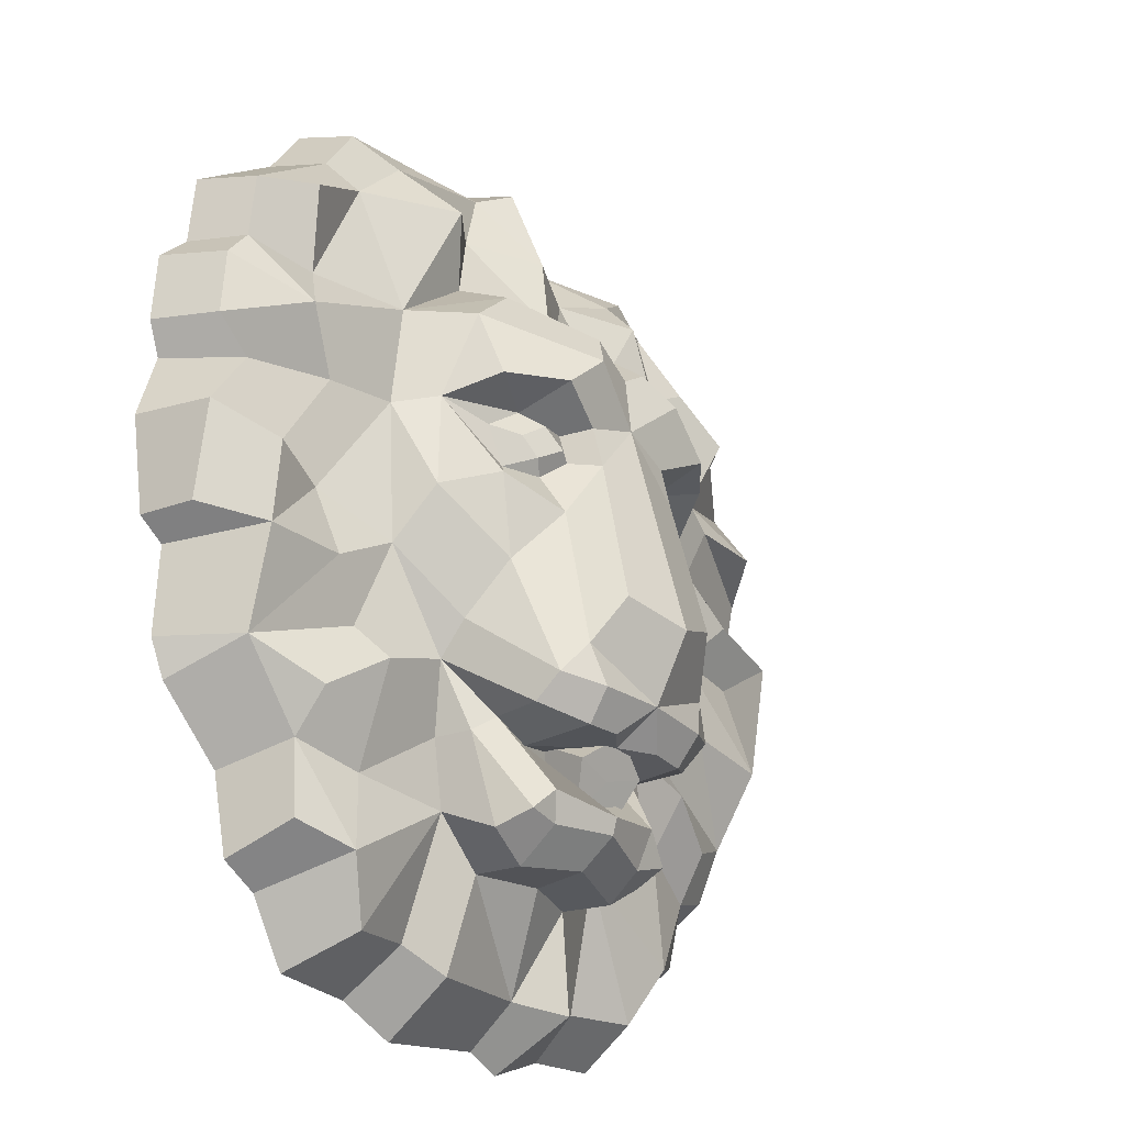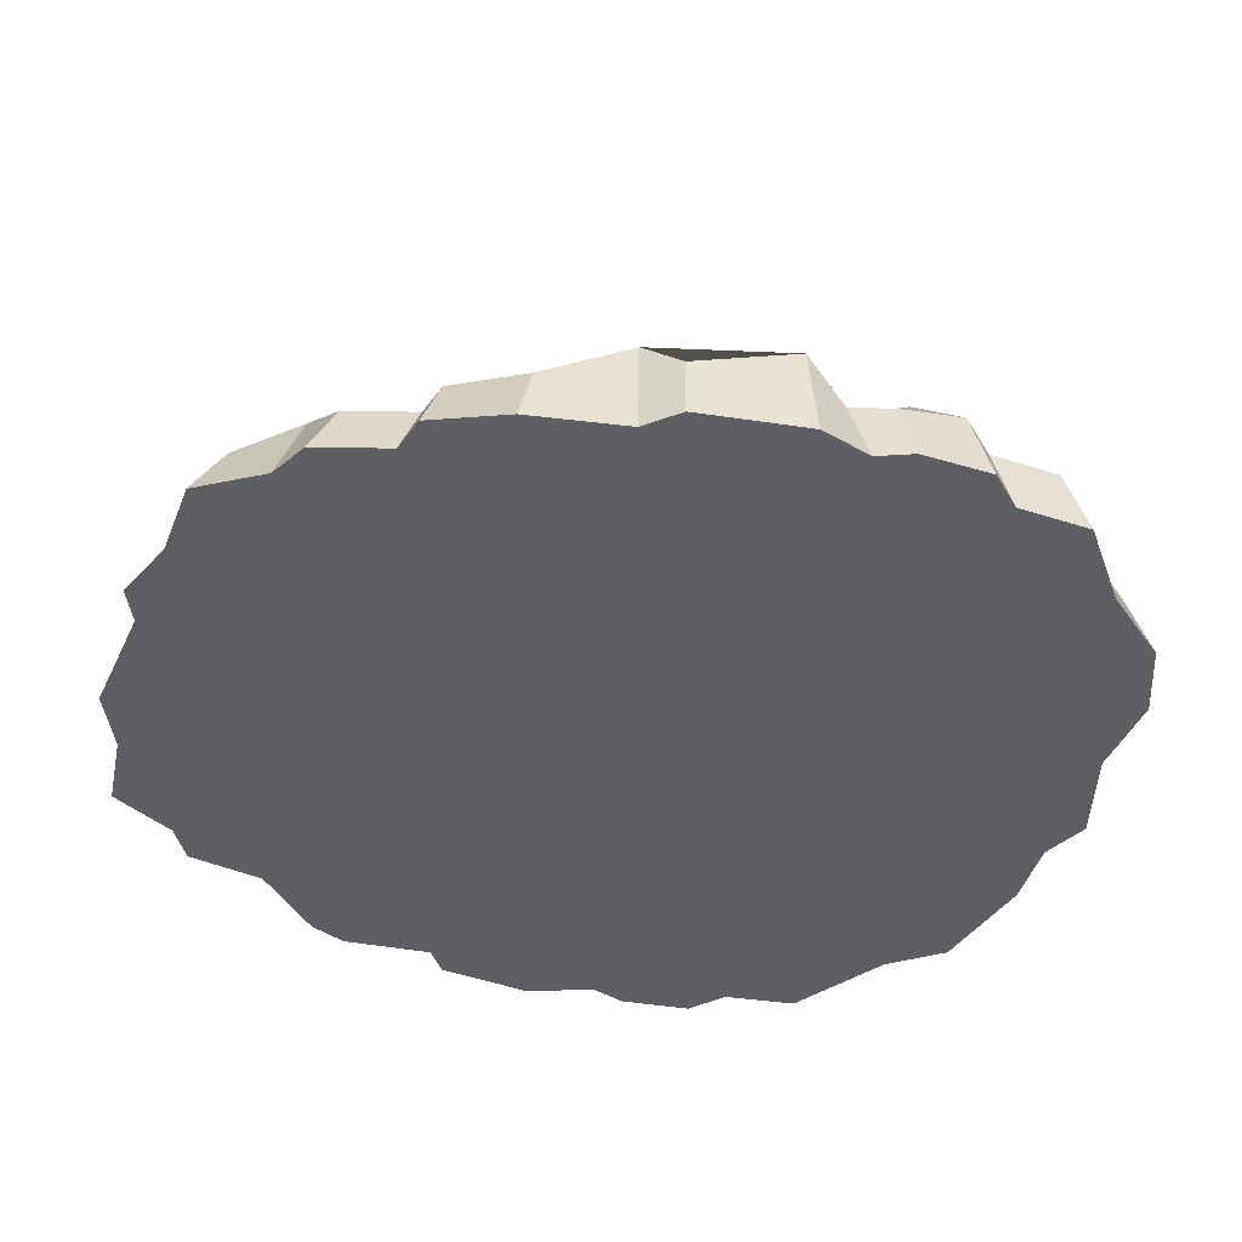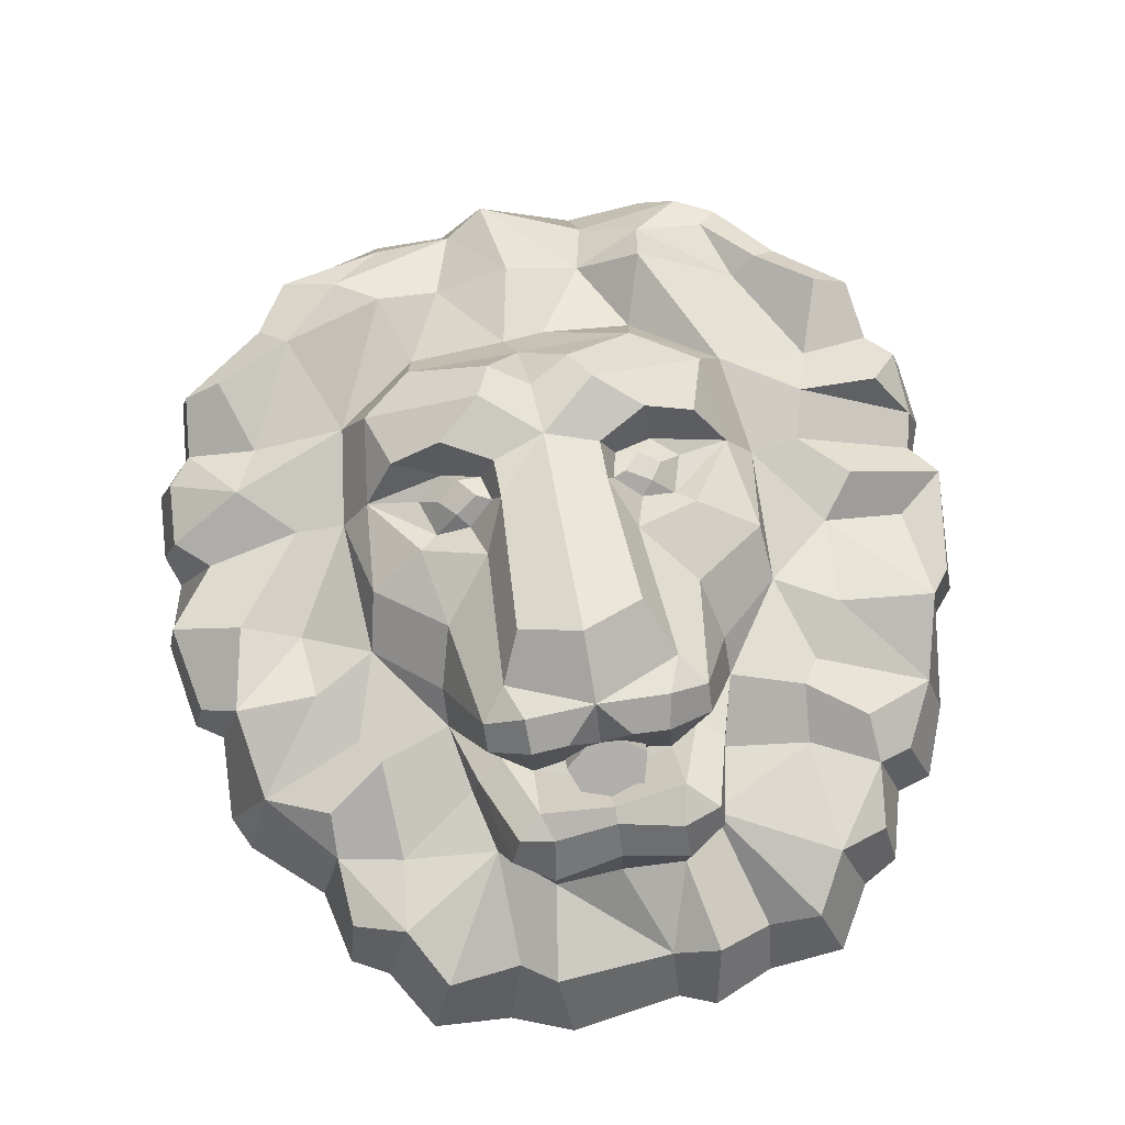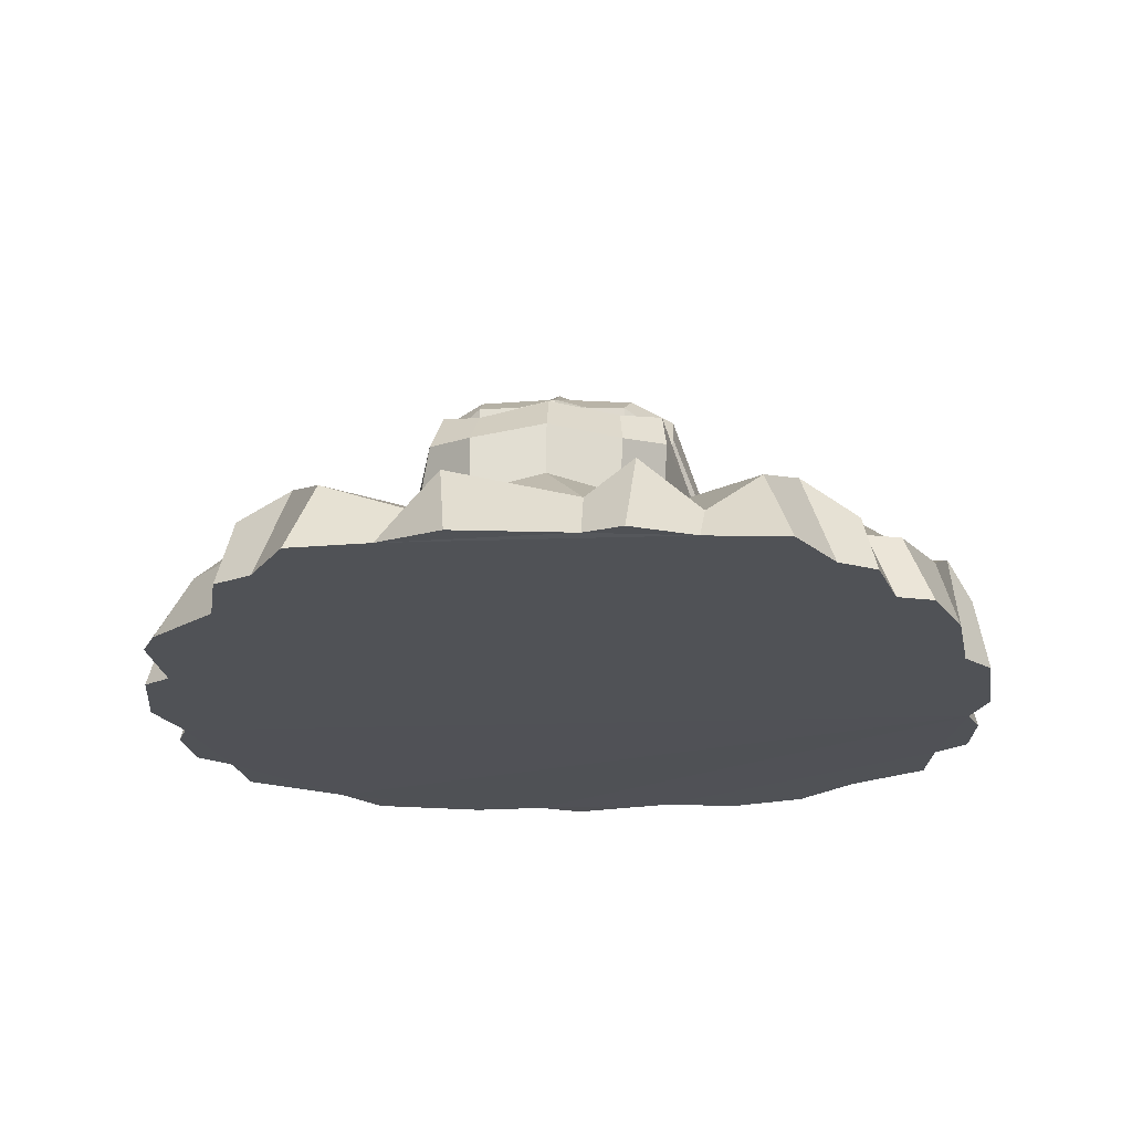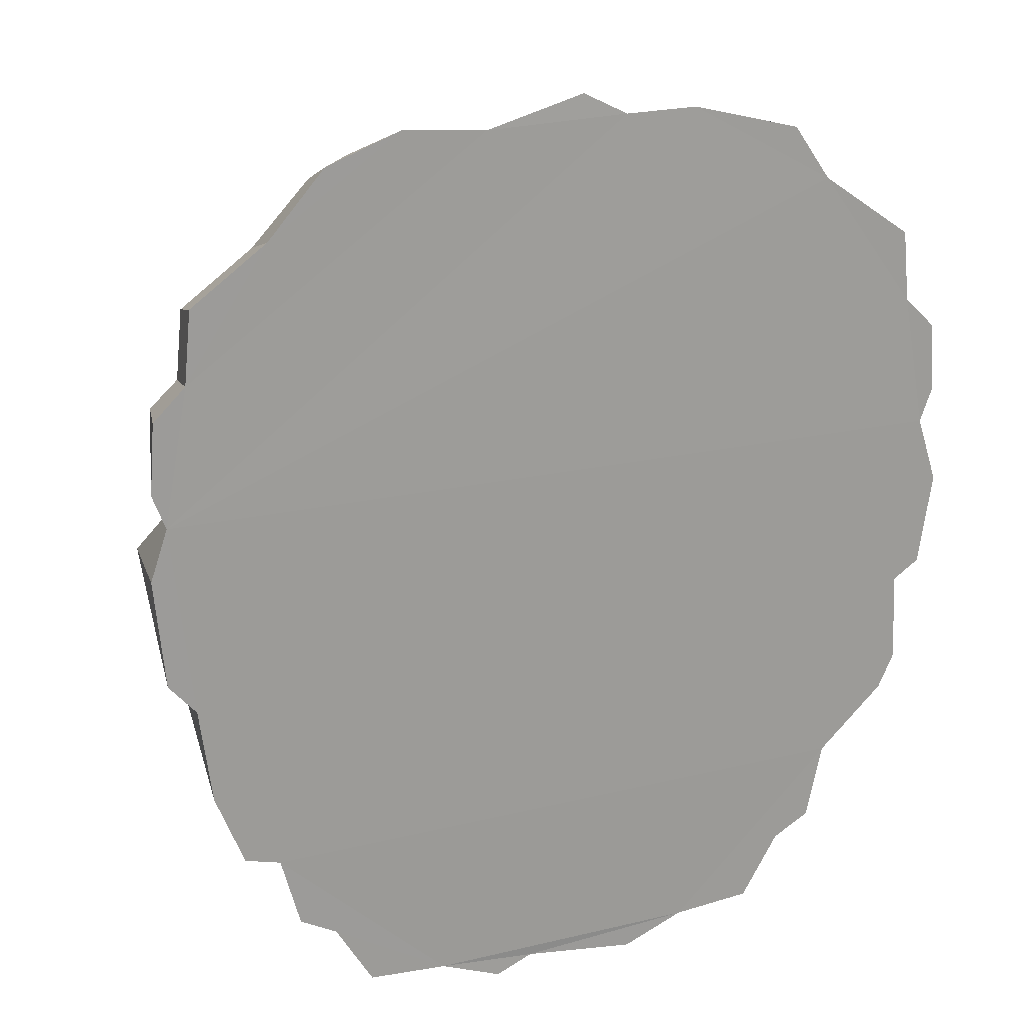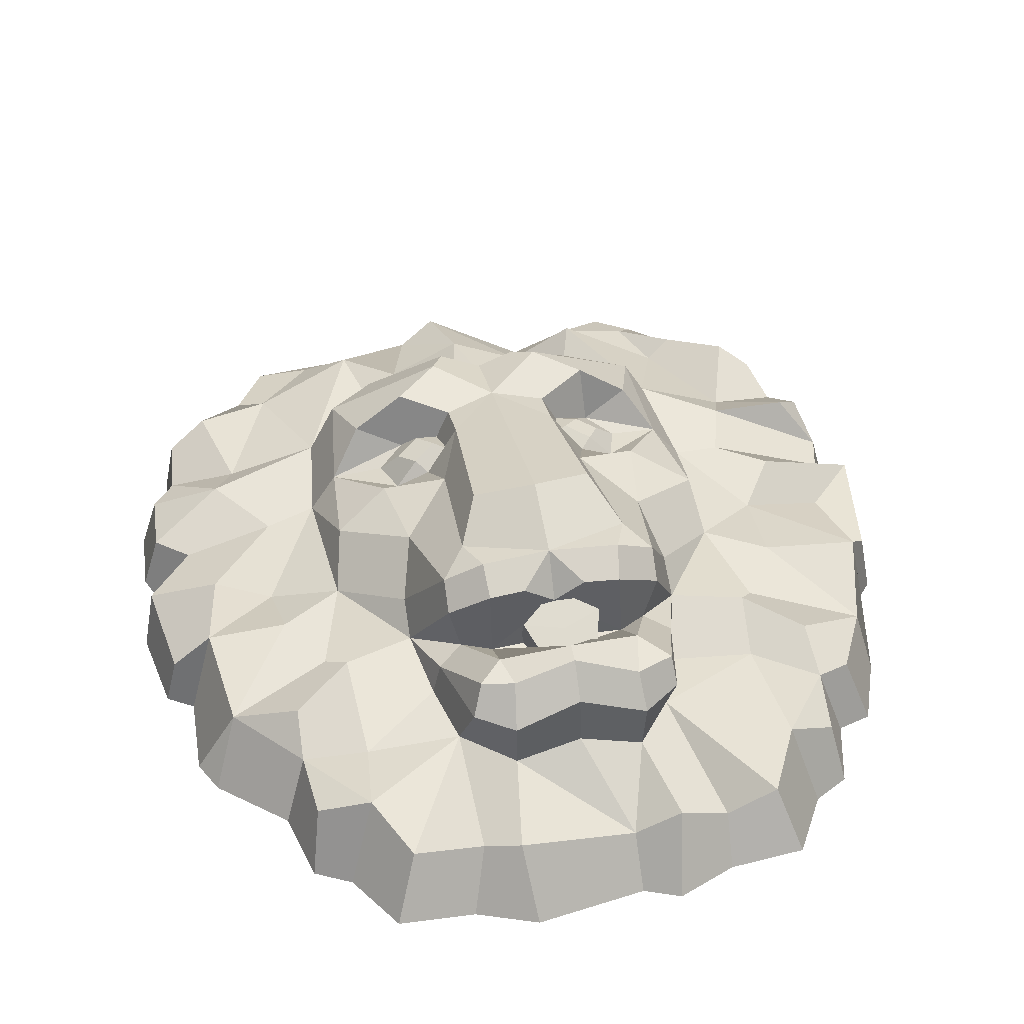
<metadata>
{"format":"obj","ext":"obj","renderer":"f3d","projection":"perspective","resolution":1024,"background":"white","views":[{"elev":-25.2,"azim":-52.6,"up":"+Y"},{"elev":-40.3,"azim":73.8,"up":"+Z"},{"elev":74.7,"azim":-10.6,"up":"+Z"},{"elev":-20.6,"azim":3.6,"up":"+Z"},{"elev":19.7,"azim":156.0,"up":"+Y"},{"elev":43.6,"azim":-12.6,"up":"+Z"}]}
</metadata>
<code>
v -0.9338 32.91 4.816
v 0.162 26.3 7.029
v -1.287 19.28 8.824
v 0.162 8.837 15.37
v 0.03822 -13.43 17.37
v 0.162 -15.2 9.056
v 0.162 -21.95 13.38
v 0.162 -24.01 10.75
v 0.162 -24.44 6.827
v 3.105 -31.11 2.207
v 7.278 31.2 0.7458
v 18.71 29.91 2.648
v 22.78 25.11 3.522
v 28.23 21.21 3.473
v 28.74 16.08 3.446
v 30.61 13.89 4.341
v 30.97 8.915 3.453
v 30.17 5.924 3.458
v 31.72 2.821 5.867
v 30.98 -4.882 3.689
v 29.03 -7.225 6.216
v 27.5 -13.61 3.63
v 24.8 -18.73 3.626
v 22.22 -19.45 3.634
v 21.59 -24.55 2.908
v 17.46 -26 5.322
v 14.95 -30.52 3.778
v 11.06 -30.23 1.429
v 6.626 -31.81 4.647
v 4.924 -6.361 18.42
v 5.009 4.955 13.13
v 5.535 7.04 12.89
v 8.556 8.144 11.45
v 10.68 6.655 10.43
v 9.708 3.529 10.91
v 7.034 3.325 12.2
v 15.92 -0.1061 9.846
v 21.37 -6.449 6.415
v 18.66 -10.51 5.385
v 11.47 -10.91 7.138
v 8.835 -14.75 13.26
v 5.264 -15.97 15.39
v 2.404 -15.84 15.59
v 5.589 -16.15 9.653
v 6.926 -10.58 16.24
v 10.1 -4.165 12.12
v 16.97 6.95 6.626
v 9.269 19.91 5.862
v 8.701 17.25 11.29
v 13.73 13.83 11.88
v 14.75 7.517 9.414
v 12.28 9.318 13.05
v 8.258 9.396 16.01
v 4.358 7.487 15.04
v 0.03822 -8.332 19.99
v 4.667 12.53 16.27
v 21.91 0.7166 4.766
v 20.93 7.742 5.802
v 24.44 3.814 6.884
v 28.26 0.2905 4.148
v 21.97 11.43 6.956
v 28.12 11.25 6.983
v 25.13 20.86 6.572
v 23.25 15.27 4.515
v 18.81 23.28 4.303
v 11.04 25.23 7.865
v 11.68 28.66 4.744
v 17.2 28.49 3.847
v 20.86 24.17 5.557
v 5.286 -24.51 5.1
v 8.216 -21.14 5.544
v 5.477 -24.76 9.157
v 8.477 -22.83 9.438
v 5.236 -22.8 11.75
v 8.168 -21.86 11.9
v 16.78 -17.02 4.98
v 17.1 -12.83 7.516
v 21.76 -15.9 6.114
v 4.33 4.231 15.82
v 15.8 15.05 7.822
v 5.722 -13.56 16.91
v 5.994 5.282 13.46
v 7.991 4.386 12.52
v 8.962 5.844 12.12
v 7.337 6.891 12.62
v 10.07 -16.15 5.012
v 6.103 0.4511 13.89
v 8.814 -13 15.39
v 9.891 -16.01 8.645
v 0.162 -20.67 13.74
v 5.867 -19.74 12.63
v 7.877 -14.57 9.168
v 11.4 -8.352 9.161
v 16.45 -3.811 6.791
v 6.142 26.38 4.086
v 15.5 31.3 3.159
v -0.9338 35.26 -1.462
v 3.105 -34.12 -1.462
v 6.692 33.16 -1.508
v 13.21 33.66 -1.569
v 18.94 31.54 -1.614
v 23.27 26.68 -1.649
v 29.08 22.52 -1.695
v 29.62 17.07 -1.7
v 32.08 14.73 -1.719
v 32.47 9.431 -1.723
v 31.48 6.832 -1.715
v 32.81 2.984 -1.729
v 32 -5.251 -1.72
v 29.91 -7.625 -1.704
v 28.93 -14.93 -1.695
v 26.74 -20.42 -1.675
v 23.99 -21.18 -1.653
v 22.52 -26.57 -1.642
v 19.67 -28.13 -1.62
v 16.78 -32.9 -1.593
v 10.71 -33.36 -1.545
v 5.968 -35.26 -1.508
v 11.12 2.165 12.23
v -4.11 31.21 3.703
v -18.39 29.68 3.582
v -21.04 25.86 3.522
v -27.91 21.21 3.473
v -28.42 16.08 3.446
v -30.28 13.89 3.466
v -30.65 8.915 3.453
v -28.02 6.47 3.636
v -31.72 1.602 4.192
v -30.65 -4.882 2.041
v -27.47 -6.476 6.279
v -26.54 -13.41 3.745
v -21.61 -19.09 3.636
v -21.27 -24.55 3.607
v -17.14 -26 5.322
v -14.62 -30.52 3.778
v -8.902 -29.82 2.257
v -6.302 -31.81 4.129
v -4.755 -6.981 18.49
v -4.685 4.955 13.13
v -5.211 7.04 12.83
v -8.233 8.144 11.45
v -10.35 6.655 10.43
v -9.384 3.529 10.91
v -6.71 3.325 12.19
v -15.1 0.2398 9.822
v -21.05 -6.449 6.41
v -18.33 -10.51 5.48
v -11.14 -10.91 7.085
v -8.511 -14.75 13.37
v -5.348 -15.97 15.6
v -2.488 -15.84 15.69
v -5.265 -16.15 9.868
v -6.478 -10.55 16.45
v -9.773 -4.165 12.09
v -16.64 6.95 6.626
v -8.946 19.91 6.245
v -9.42 17.25 11.26
v -13.41 13.83 11.86
v -14.43 7.517 9.414
v -11.95 9.318 13.05
v -7.934 9.396 15.98
v -4.034 7.487 14.99
v -4.343 12.53 16.23
v -21.59 -1.048 4.455
v -20.6 7.742 4.452
v -26.19 0.3762 5.624
v -24.72 11.34 6.609
v -24.8 20.86 6.572
v -22.93 15.27 4.515
v -18.8 24.1 4.852
v -10.71 25.23 7.834
v -14.11 28.58 4.484
v -5.043 -24.51 5.489
v -9.084 -21.14 5.681
v -5.153 -24.76 9.468
v -8.153 -22.83 9.678
v -4.705 -22.19 12.11
v -7.328 -21.75 12.27
v -16.45 -20.3 4.684
v -16.77 -12.83 7.459
v -21.43 -15.9 6.035
v -4.006 4.231 15.82
v -15.47 15.05 6.526
v -5.398 -13.56 17.1
v -5.853 5.352 13.67
v -7.581 4.369 12.72
v -8.885 5.776 12.33
v -7.06 7.02 13
v -10.22 -16.15 5.936
v -5.779 0.4511 13.82
v -8.49 -13 15.43
v -9.567 -16.01 8.604
v -5.459 -20.03 12.79
v -7.553 -14.57 9.283
v -11.08 -8.352 9.116
v -16.12 -3.811 6.735
v -5.818 26.38 4.206
v -10.15 31.68 2.312
v -4.424 33.55 -1.508
v -10.04 33.66 -1.569
v -18.62 31.54 -1.614
v -21.54 27.43 -1.649
v -28.76 22.52 -1.695
v -29.3 17.07 -1.7
v -31.75 14.73 -1.719
v -32.14 9.431 -1.723
v -31.16 6.832 -1.715
v -32.81 1.765 -1.729
v -31.67 -5.251 -1.72
v -29.59 -6.629 -1.704
v -29.92 -13.4 -1.705
v -28.66 -16.06 -1.684
v -23.47 -20.8 -1.664
v -22.19 -26.57 -1.642
v -19.34 -28.13 -1.62
v -16.46 -32.9 -1.593
v -10.39 -33.36 -1.545
v -5.644 -35.26 -1.508
v -10.79 2.165 12.17
v -0.4125 17.41 10.85
v -0.003623 -15.68 13.91
v 0.162 -17.7 8.762
v -3.149 15.25 14.94
v 3.229 15.28 14.27
v -0.1029 13.08 15.06
v 0.6547 -10.12 4.837
v -2.348 -12.27 3.595
v -0.9226 -15.53 2.003
v 2.961 -15.41 2.267
v 3.936 -12.06 4.034
v 0.1542 -14.86 14.26
v -2.848 -17.01 13.02
v -1.423 -20.28 11.41
v 2.496 -20.02 11.74
v 3.399 -16.92 13.39
v 0.3556 -17.82 12.78
v 2.171 20.21 6.951
f 43 5 221
f 94 39 22 38
f 41 42 44 92
f 44 6 222
f 221 44 42 43
f 37 46 93 94
f 61 80 47 58
f 220 224 49
f 49 80 48
f 50 51 47 80
f 225 224 220
f 45 30 55 5
f 46 87 45 88
f 36 31 79 87
f 224 56 50 49
f 56 4 54 53
f 50 52 51
f 50 56 53 52
f 54 4 79
f 52 33 51
f 35 51 34
f 35 36 87 119
f 37 51 119
f 21 38 22
f 38 57 94
f 47 94 57
f 18 58 59 19
f 57 59 58 47
f 19 60 21 20
f 59 57 60 19
f 16 62 17
f 61 58 18 17
f 17 62 61
f 15 64 62 16
f 14 63 64 15
f 95 2 237
f 64 80 61
f 95 1 2
f 11 67 96
f 80 66 48
f 68 65 69
f 13 69 63 14
f 68 69 13 12
f 63 69 65 64
f 64 65 80
f 37 94 47
f 89 86 40
f 72 70 71 73
f 9 70 72 8
f 8 72 74 7
f 74 72 73 75
f 10 70 9
f 70 29 28 71
f 26 71 27
f 27 71 28
f 86 76 77 40
f 76 24 78 77
f 40 77 39 94
f 76 26 24
f 71 26 76
f 24 26 25
f 22 78 24 23
f 77 78 22 39
f 54 32 33 53
f 54 79 31 32
f 79 4 55 30
f 49 50 80
f 45 81 88
f 5 43 42 81
f 31 36 83 82
f 36 35 83
f 35 34 84 83
f 34 33 85 84
f 33 32 85
f 32 31 82 85
f 73 71 86 89
f 71 76 86
f 45 5 81
f 41 88 81 42
f 93 88 41 40
f 75 73 89
f 7 74 91 90
f 92 91 75 89
f 94 93 40
f 75 91 74
f 41 92 40
f 40 92 89
f 92 44 91
f 46 88 93
f 30 45 87 79
f 37 47 51
f 35 119 51
f 53 33 52
f 51 33 34
f 95 48 66
f 11 95 67
f 67 65 68
f 96 67 68 12
f 67 66 65
f 65 66 80
f 1 11 99 97
f 11 96 100 99
f 12 13 102 101
f 13 14 103 102
f 14 15 104 103
f 15 16 105 104
f 16 17 106 105
f 17 18 107 106
f 18 19 108 107
f 19 20 109 108
f 20 21 110 109
f 21 22 111 110
f 22 23 112 111
f 23 24 113 112
f 24 25 114 113
f 25 26 115 114
f 26 27 116 115
f 27 28 117 116
f 28 29 118 117
f 29 10 98 118
f 96 12 101 100
f 21 57 38
f 10 29 70
f 37 119 46
f 46 119 87
f 151 221 5
f 196 146 131 147
f 149 194 152 150
f 152 222 6
f 152 221 151 150
f 145 196 195 154
f 167 165 155 183
f 157 156 183
f 158 183 155 159
f 153 5 55 138
f 154 191 153 190
f 144 190 182 139
f 163 223 157 158
f 163 161 162 4
f 158 159 160
f 158 160 161 163
f 162 182 4
f 160 159 141
f 143 142 159
f 143 219 190 144
f 145 219 159
f 130 131 146
f 146 196 164
f 155 164 196
f 127 128 166 165
f 164 155 165 166
f 128 129 130 166
f 166 130 164
f 125 126 167
f 126 127 165 167
f 124 125 167
f 124 167 169
f 123 124 169 168
f 3 2 197
f 169 167 183
f 2 1 120
f 2 120 197
f 120 198 172
f 183 156 171
f 122 123 168 170
f 172 121 122 170
f 168 169 170
f 169 183 170
f 145 155 196
f 192 148 189
f 175 176 174 173
f 9 8 175 173
f 8 7 177 175
f 177 178 176 175
f 10 9 173
f 173 174 136 137
f 134 135 174
f 135 136 174
f 189 148 180 179
f 179 180 181 132
f 148 196 147 180
f 179 132 134
f 174 179 134
f 132 133 134
f 131 132 181
f 180 147 131 181
f 162 161 141 140
f 162 140 139 182
f 182 138 55 4
f 157 183 158
f 153 191 184
f 5 184 150 151
f 139 185 186 144
f 144 186 143
f 143 186 187 142
f 142 187 188 141
f 141 188 140
f 140 188 185 139
f 176 192 189 174
f 174 189 179
f 153 184 5
f 149 150 184 191
f 195 148 149 191
f 178 192 176
f 7 90 193 177
f 194 192 178 193
f 196 148 195
f 178 177 193
f 149 148 194
f 148 192 194
f 194 193 152
f 154 195 191
f 138 182 190 153
f 145 159 155
f 143 159 219
f 161 160 141
f 159 142 141
f 197 171 156
f 120 172 171 197
f 198 121 172
f 3 197 156
f 172 170 171
f 170 183 171
f 1 97 199 120
f 120 199 200 198
f 121 201 202 122
f 122 202 203 123
f 123 203 204 124
f 124 204 205 125
f 125 205 206 126
f 126 206 207 127
f 127 207 208 128
f 128 208 209 129
f 129 209 210 130
f 130 210 211 131
f 131 211 212
f 131 212 213 132
f 132 213 214 133
f 133 214 215 134
f 134 215 216 135
f 135 216 217 136
f 136 217 218 137
f 137 218 98 10
f 198 200 201 121
f 130 146 164
f 10 173 137
f 145 154 219
f 154 190 219
f 62 64 61
f 60 57 21
f 223 220 157
f 6 221 152
f 6 44 221
f 90 222 152 193
f 44 222 90 91
f 223 225 220
f 4 225 223 163
f 4 56 224 225
f 226 227 232 231
f 227 228 233 232
f 228 229 234 233
f 229 230 235 234
f 230 226 231 235
f 231 232 236
f 232 233 236
f 233 234 236
f 234 235 236
f 235 231 236
f 210 209 208 207
f 217 216 215 213
f 116 117 115
f 203 202 204
f 214 213 215
f 103 104 102
f 114 115 113
f 206 205 204 207
f 97 99 199
f 104 105 106 107
f 118 98 117
f 201 200 202
f 108 109 110 107
f 218 217 98
f 212 211 210 213
f 101 102 100
f 110 111 112 113
f 99 100 102 104
f 202 200 199 107
f 115 117 113
f 98 217 117
f 117 217 213 113
f 113 213 210 110
f 107 110 210 207
f 107 207 204 202
f 107 199 99 104
f 84 85 82 83
f 187 186 185 188
f 156 157 220 3
f 48 237 49
f 95 237 48
f 237 2 3
f 11 1 95
f 67 95 66
f 49 237 3 220

</code>
